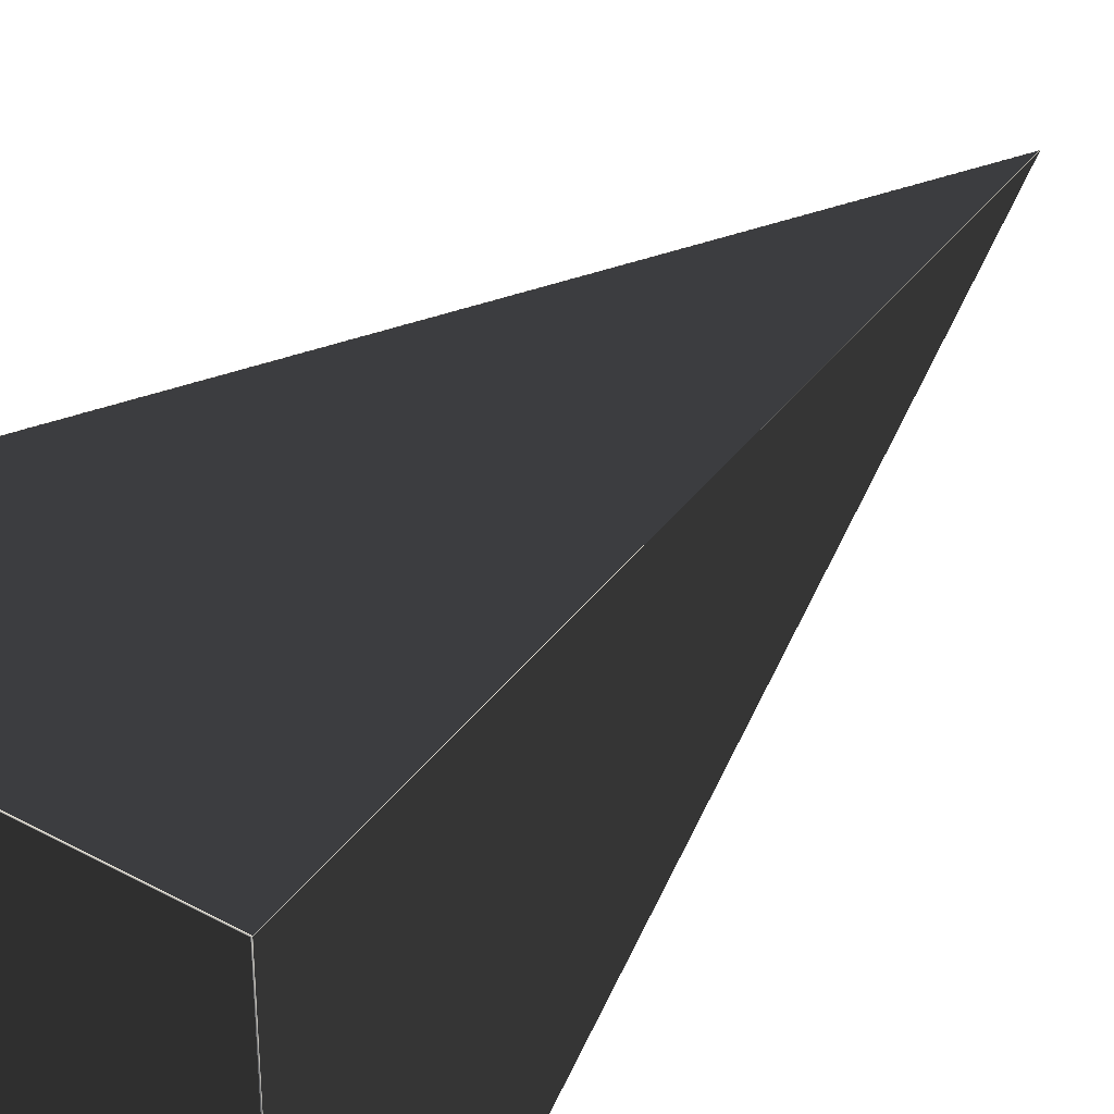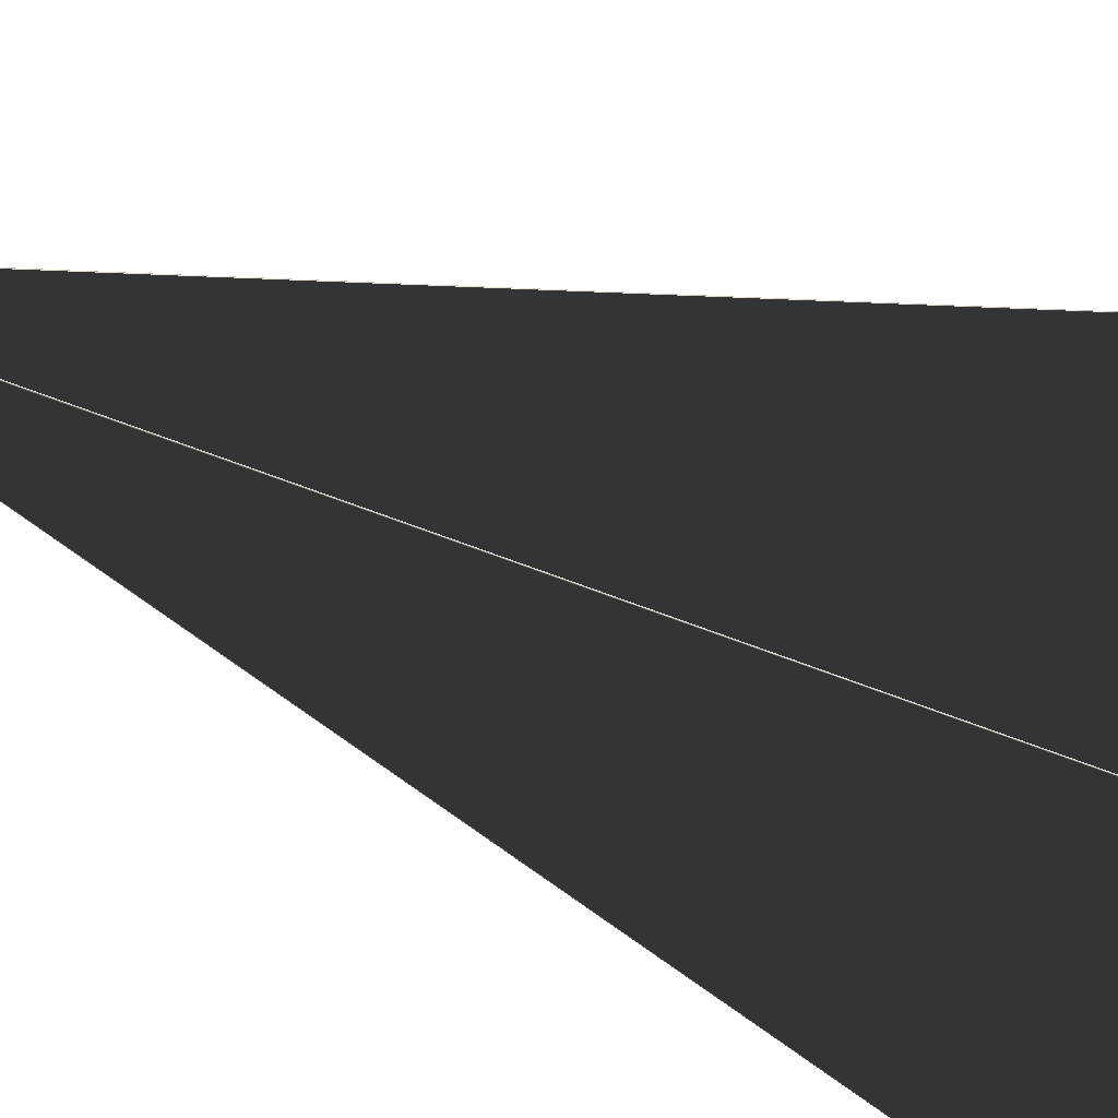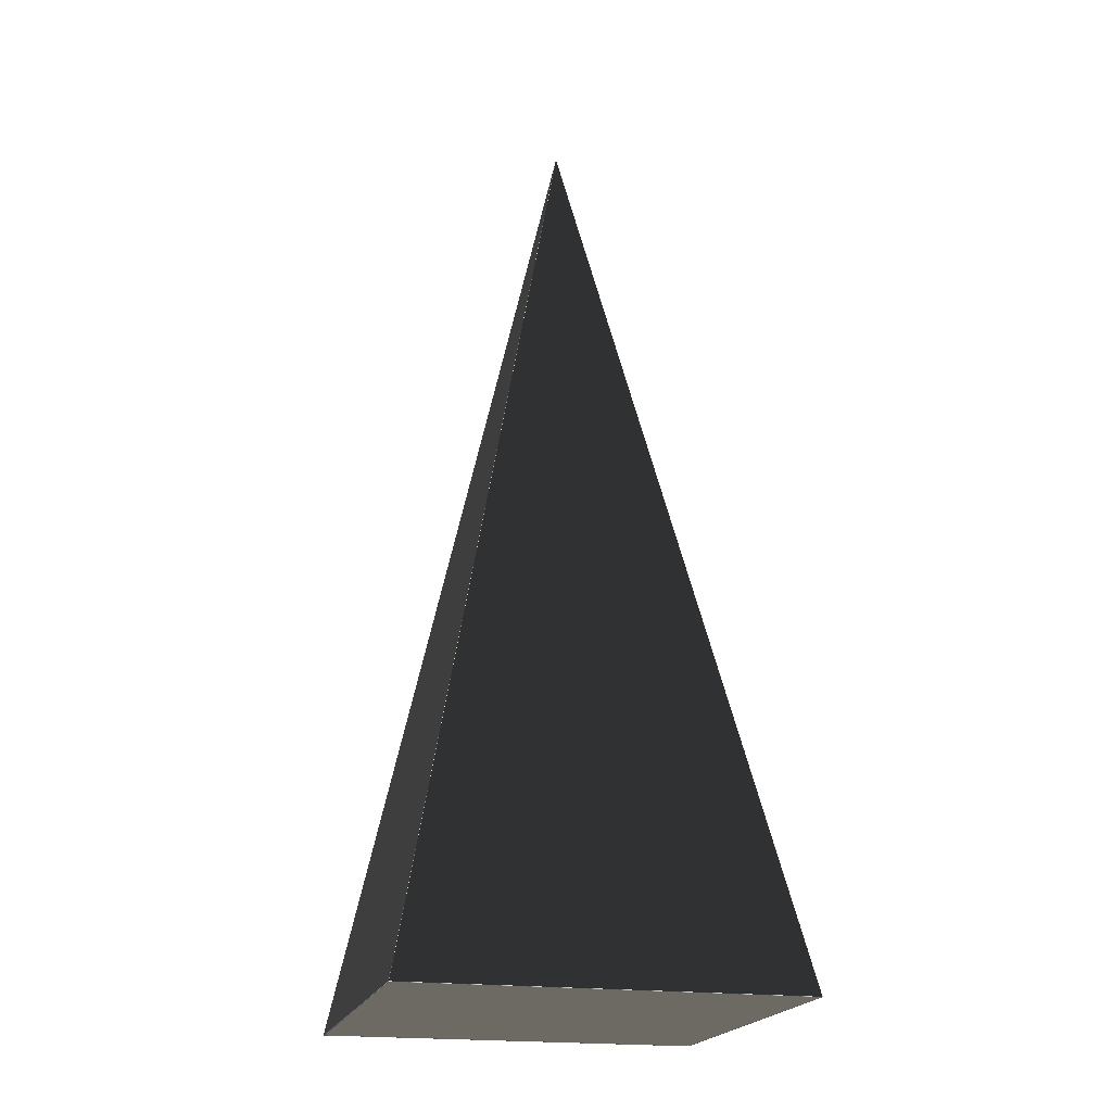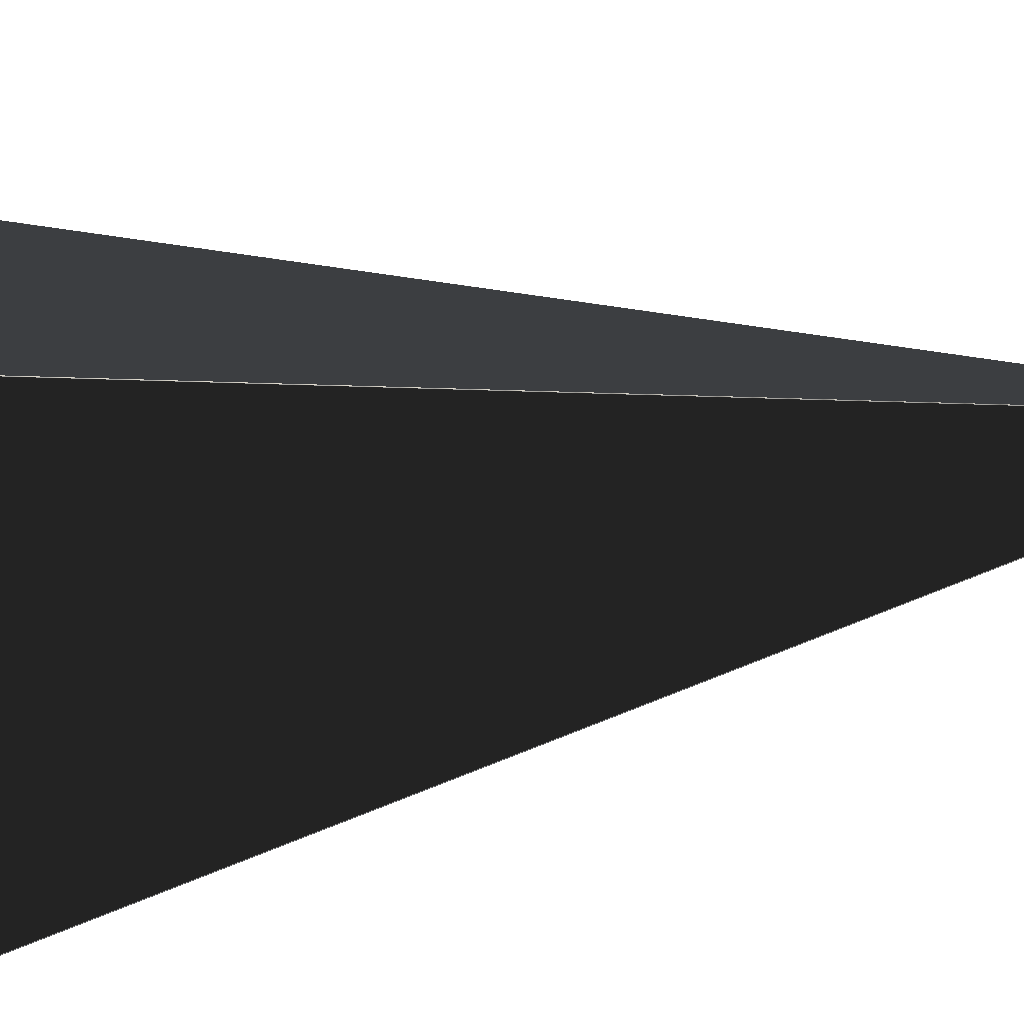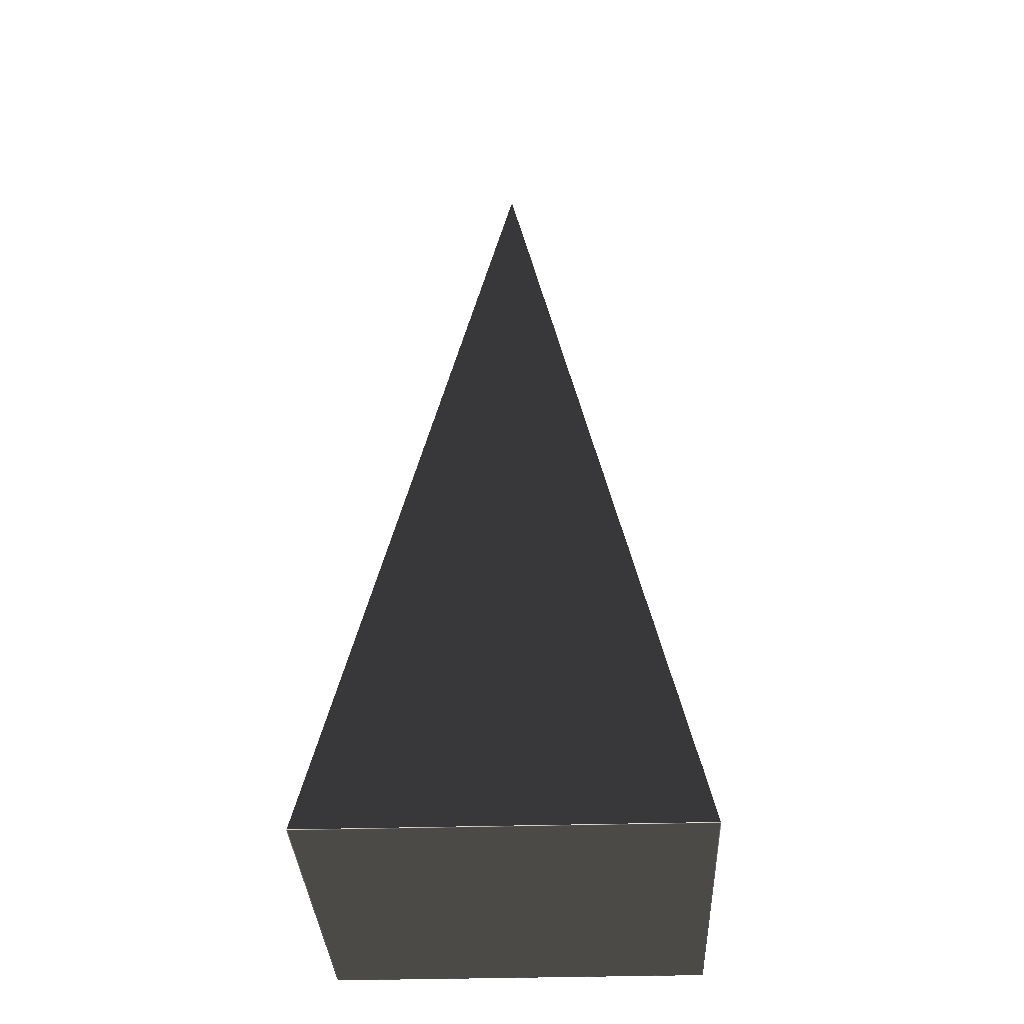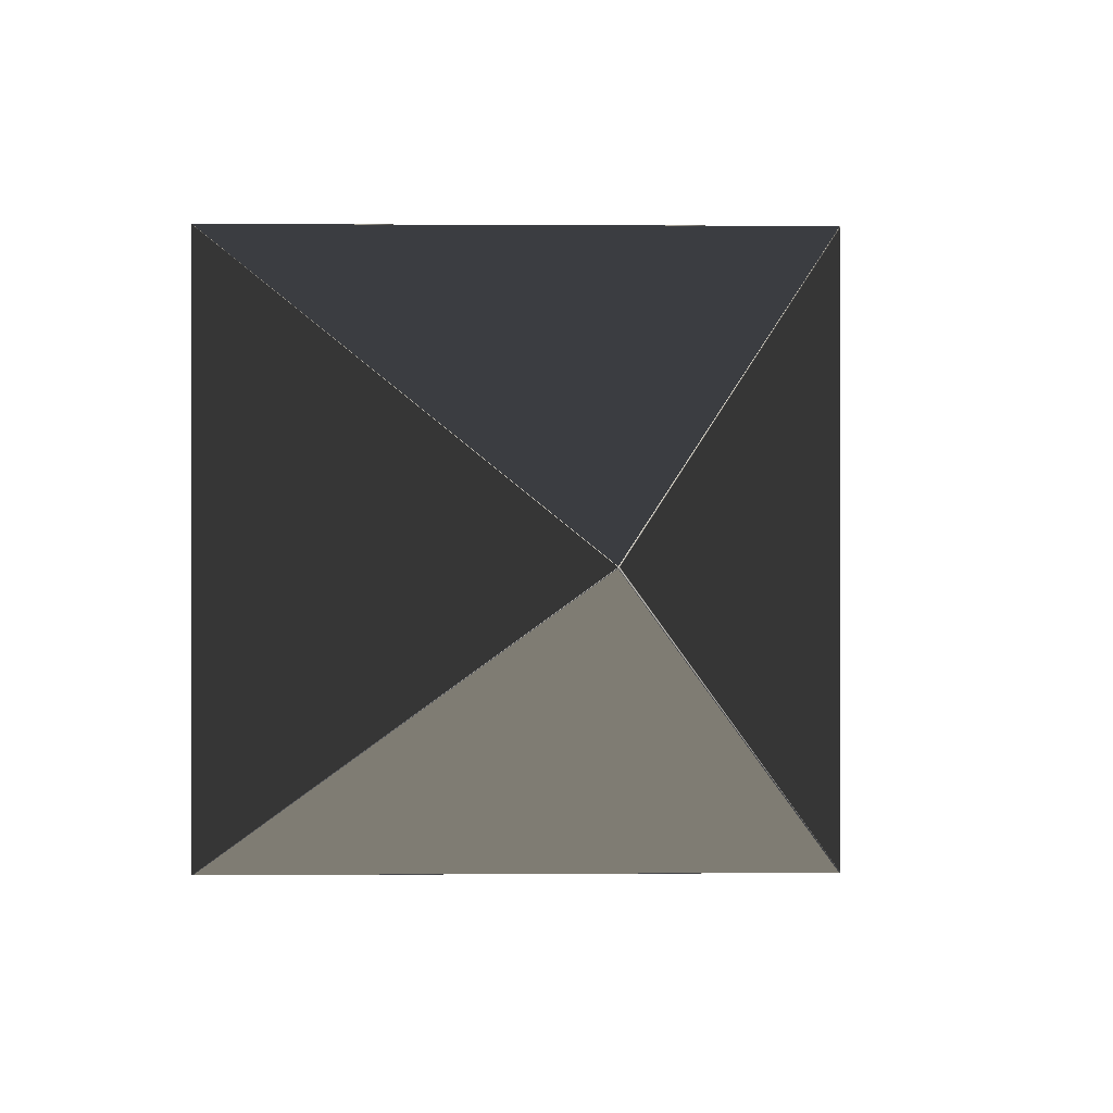
<metadata>
{"format":"obj","ext":"obj","renderer":"f3d","projection":"perspective","resolution":1024,"background":"white","views":[{"elev":36.9,"azim":-144.5,"up":"+Y"},{"elev":-37.5,"azim":61.3,"up":"+Y"},{"elev":-20.0,"azim":-104.2,"up":"+Z"},{"elev":-71.8,"azim":-83.4,"up":"+Y"},{"elev":-33.7,"azim":-177.6,"up":"+Z"},{"elev":0.5,"azim":-2.9,"up":"+Y"}]}
</metadata>
<code>
v 0 0 0.6
v 0 -0.0003408 0.5984
v 0 0.0001585 0.5992
v -8.05e-05 0 0.5996
v 0.1244 0.1244 0
v 0.1244 -0.1244 0
v 0.1248 0.1243 0.001128
v 0.1248 -0.1243 0.001128
v -0.1245 -0.1248 0.0008184
v -0.125 -0.1249 0.0001932
v -0.125 0.1249 0.0001932
v 0.1248 0.1249 0.0003804
v -0.125 -0.125 0
v -0.125 0.125 0
v 0.125 -0.125 0
v 0.125 0.125 0
v -0.1248 0.1249 0.0003804
v 0.1245 -0.1248 0.0008184
v -0.1244 0.1244 0
v -0.1244 -0.1244 0
v 0.0004698 0 0.5978
f 14 16 17
f 17 16 12
f 16 1 12
f 12 1 3
f 1 14 3
f 3 14 17
f 12 17 3
f 13 14 10
f 10 14 11
f 1 13 4
f 4 13 10
f 14 1 11
f 11 1 4
f 11 10 4
f 15 13 18
f 18 13 9
f 1 15 2
f 2 15 18
f 13 1 9
f 9 1 2
f 2 9 18
f 16 15 7
f 7 15 8
f 15 1 8
f 8 1 21
f 1 16 21
f 21 16 7
f 8 7 21
f 14 13 19
f 19 13 20
f 16 14 5
f 5 14 19
f 15 16 6
f 6 16 5
f 13 15 20
f 20 15 6
f 20 19 6
f 6 19 5

</code>
